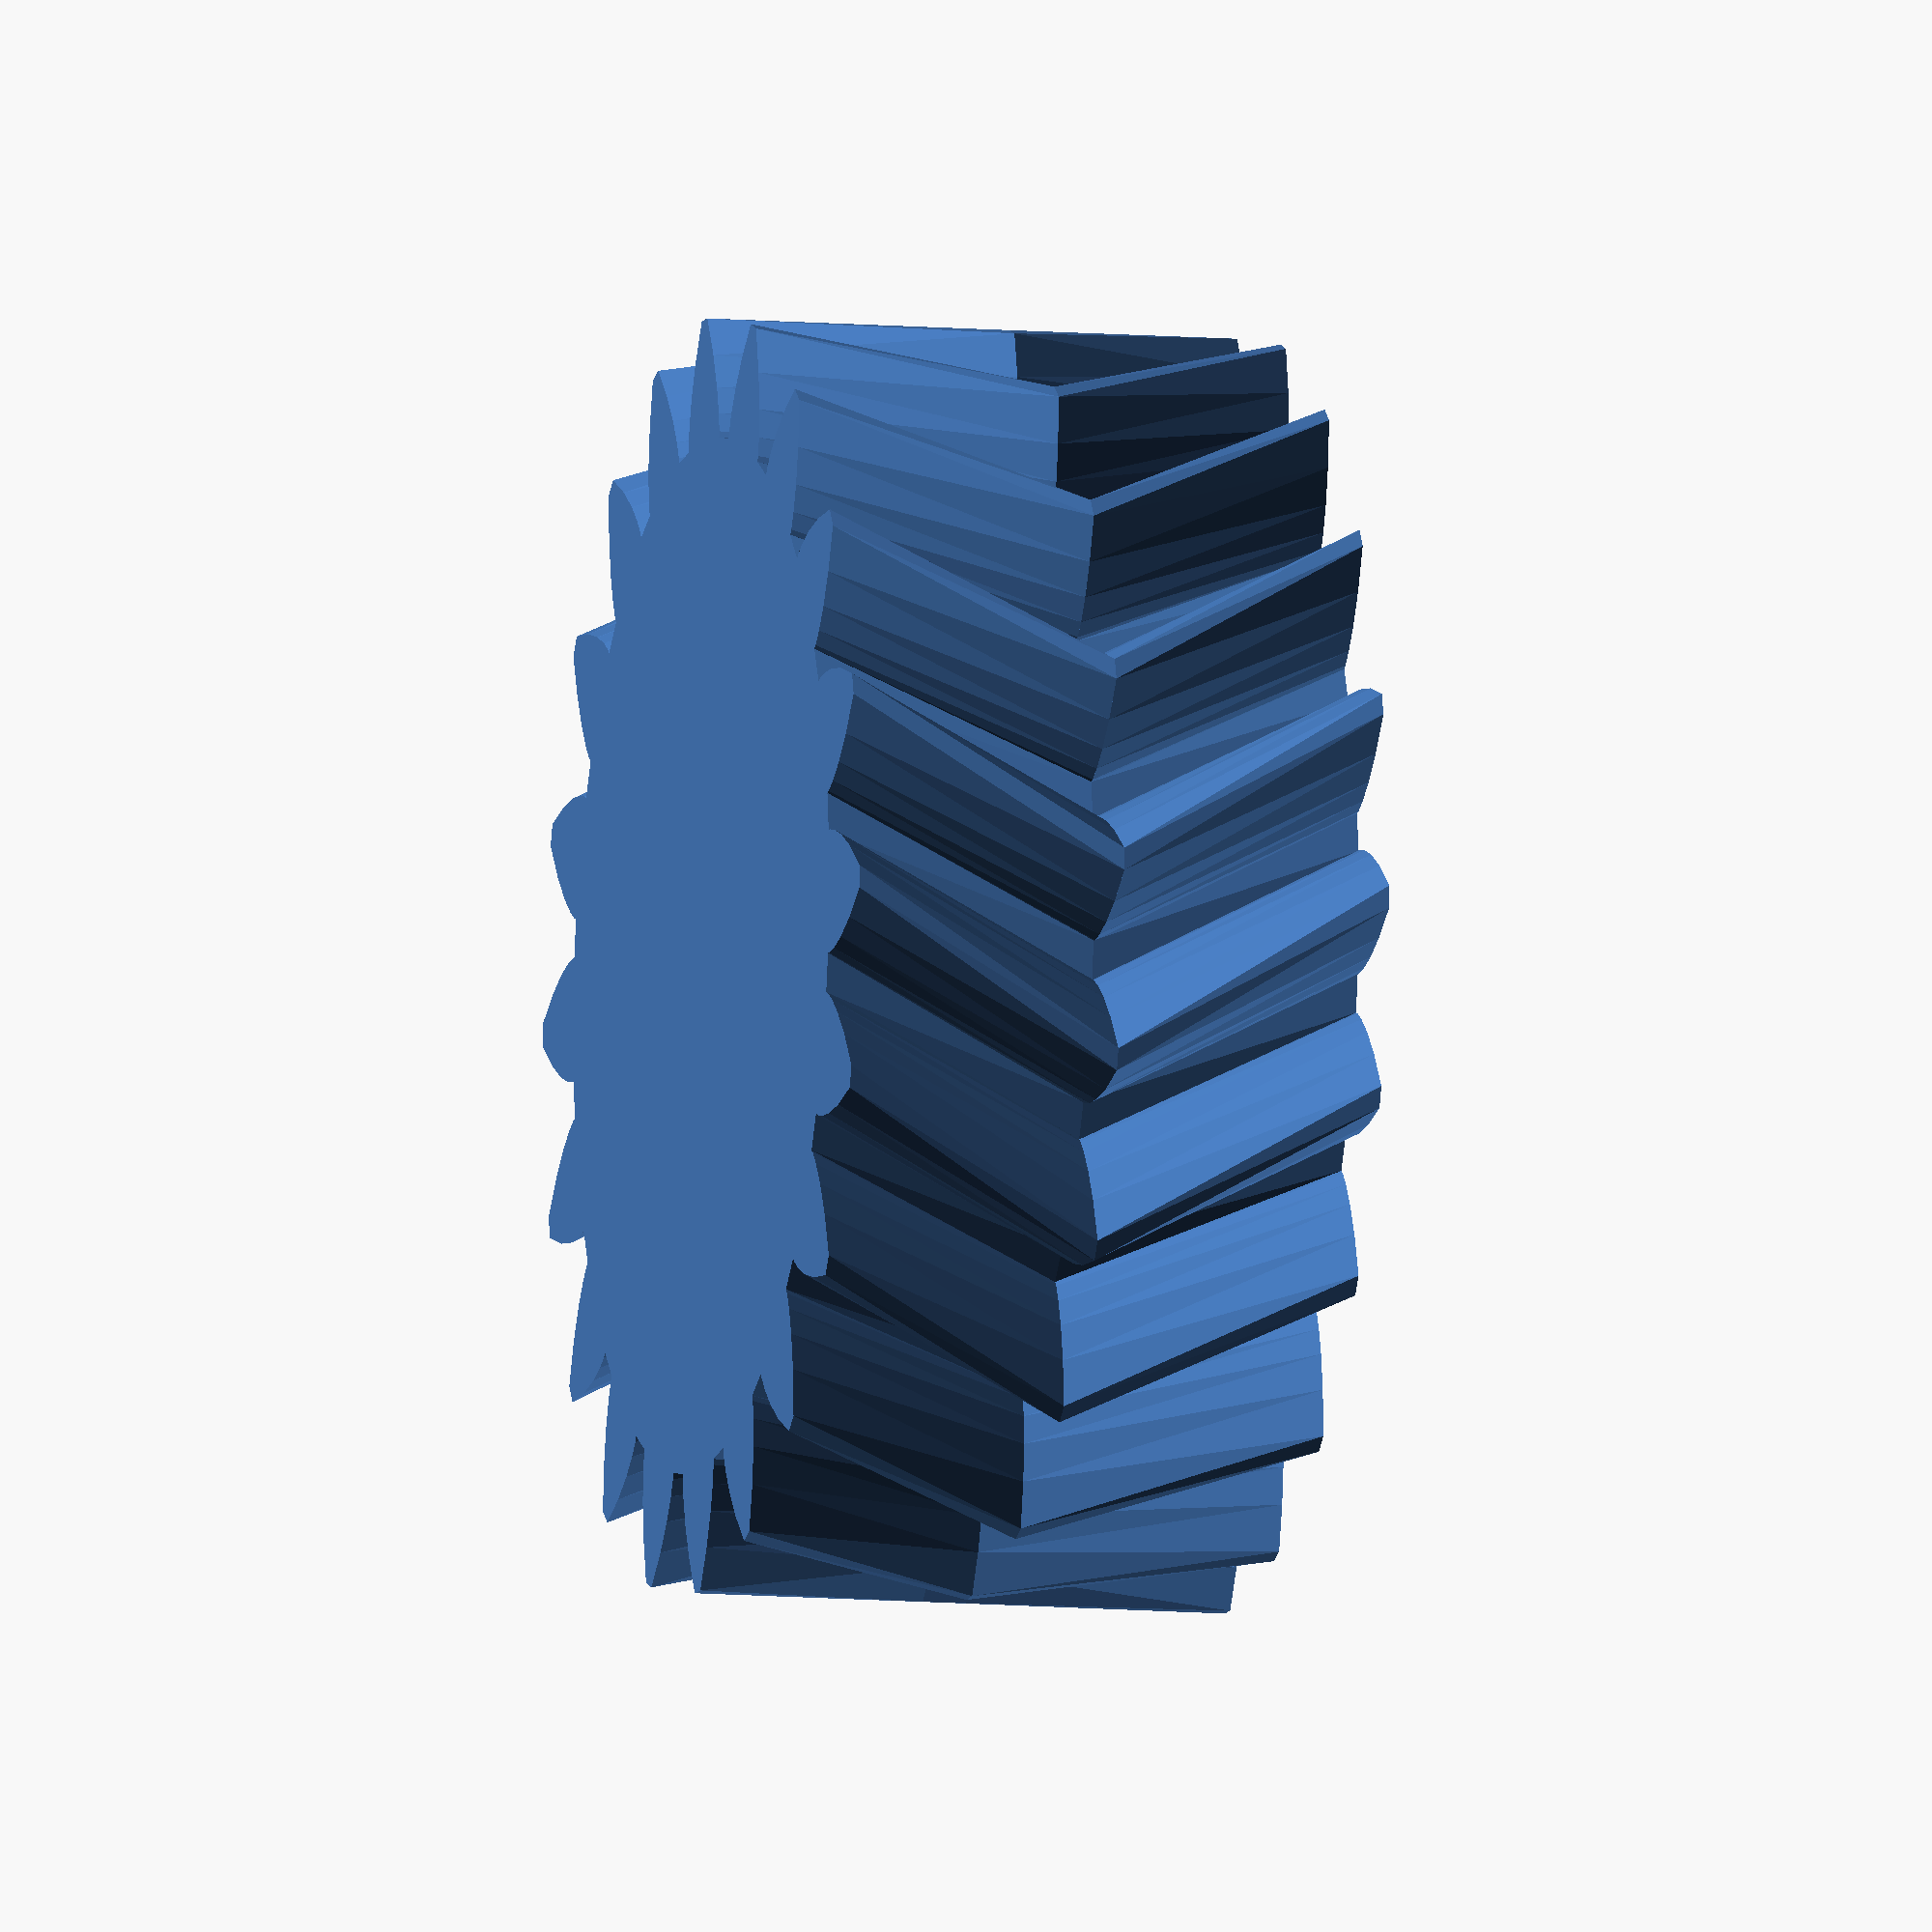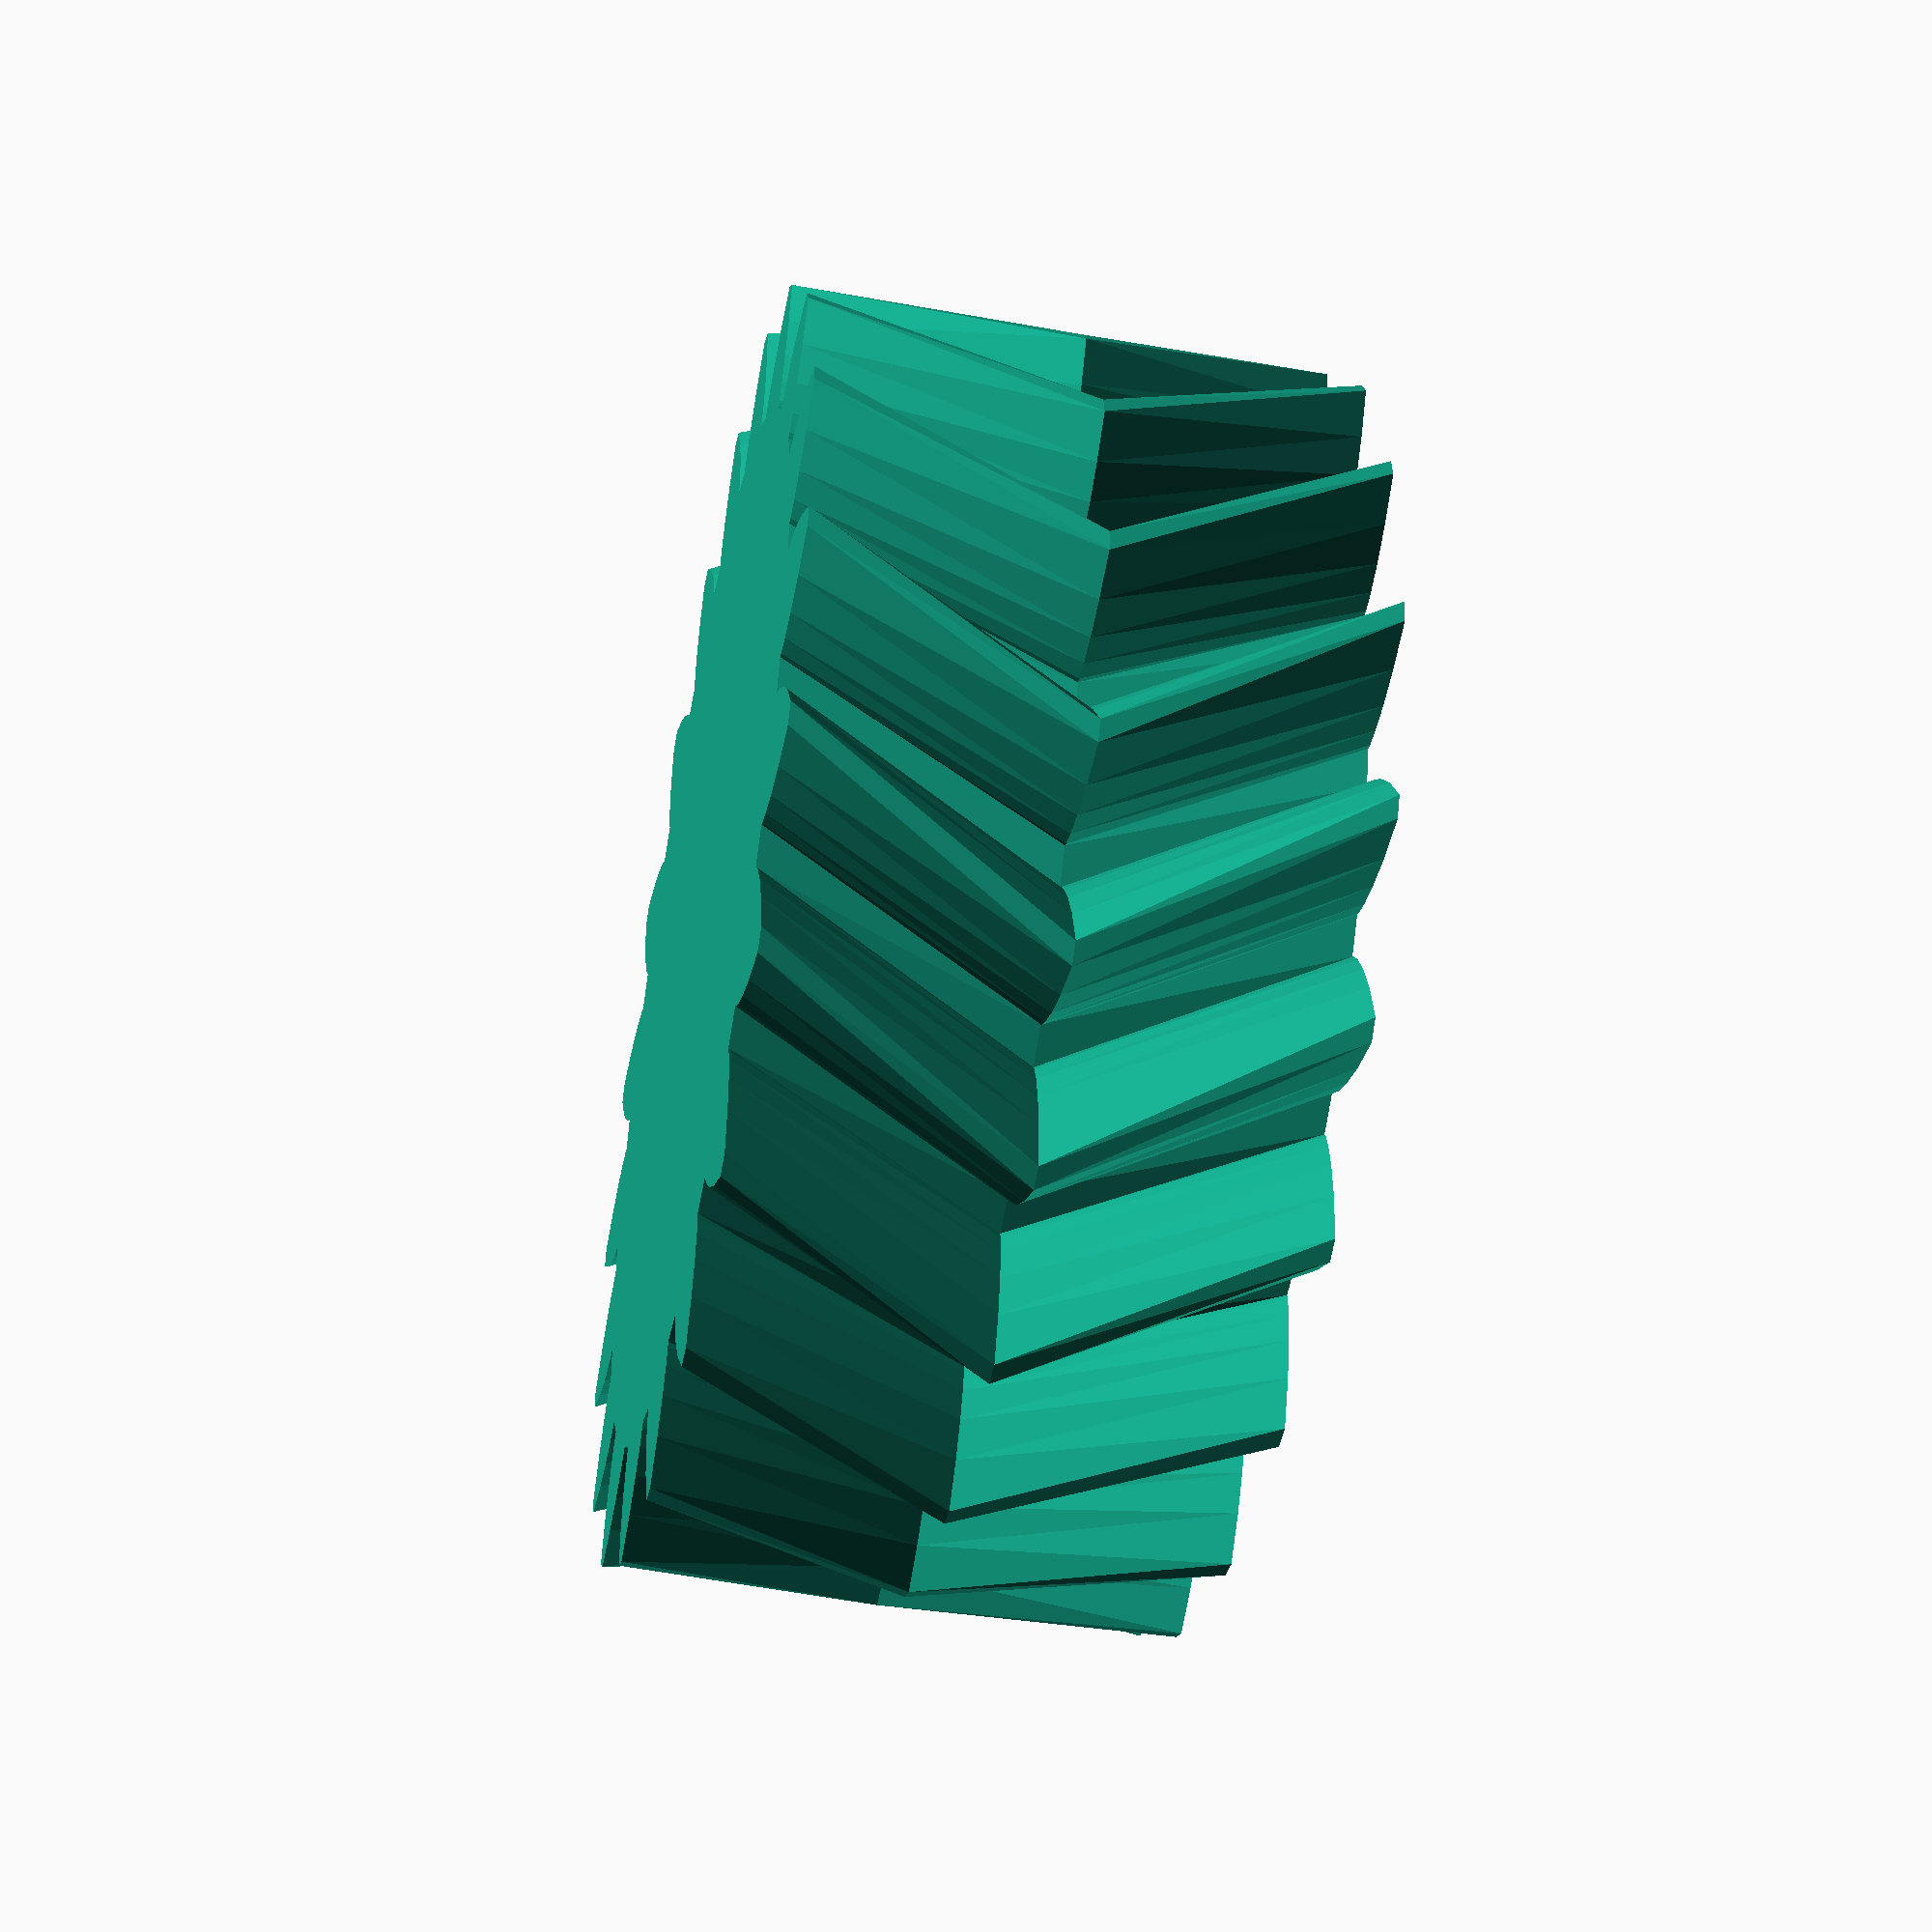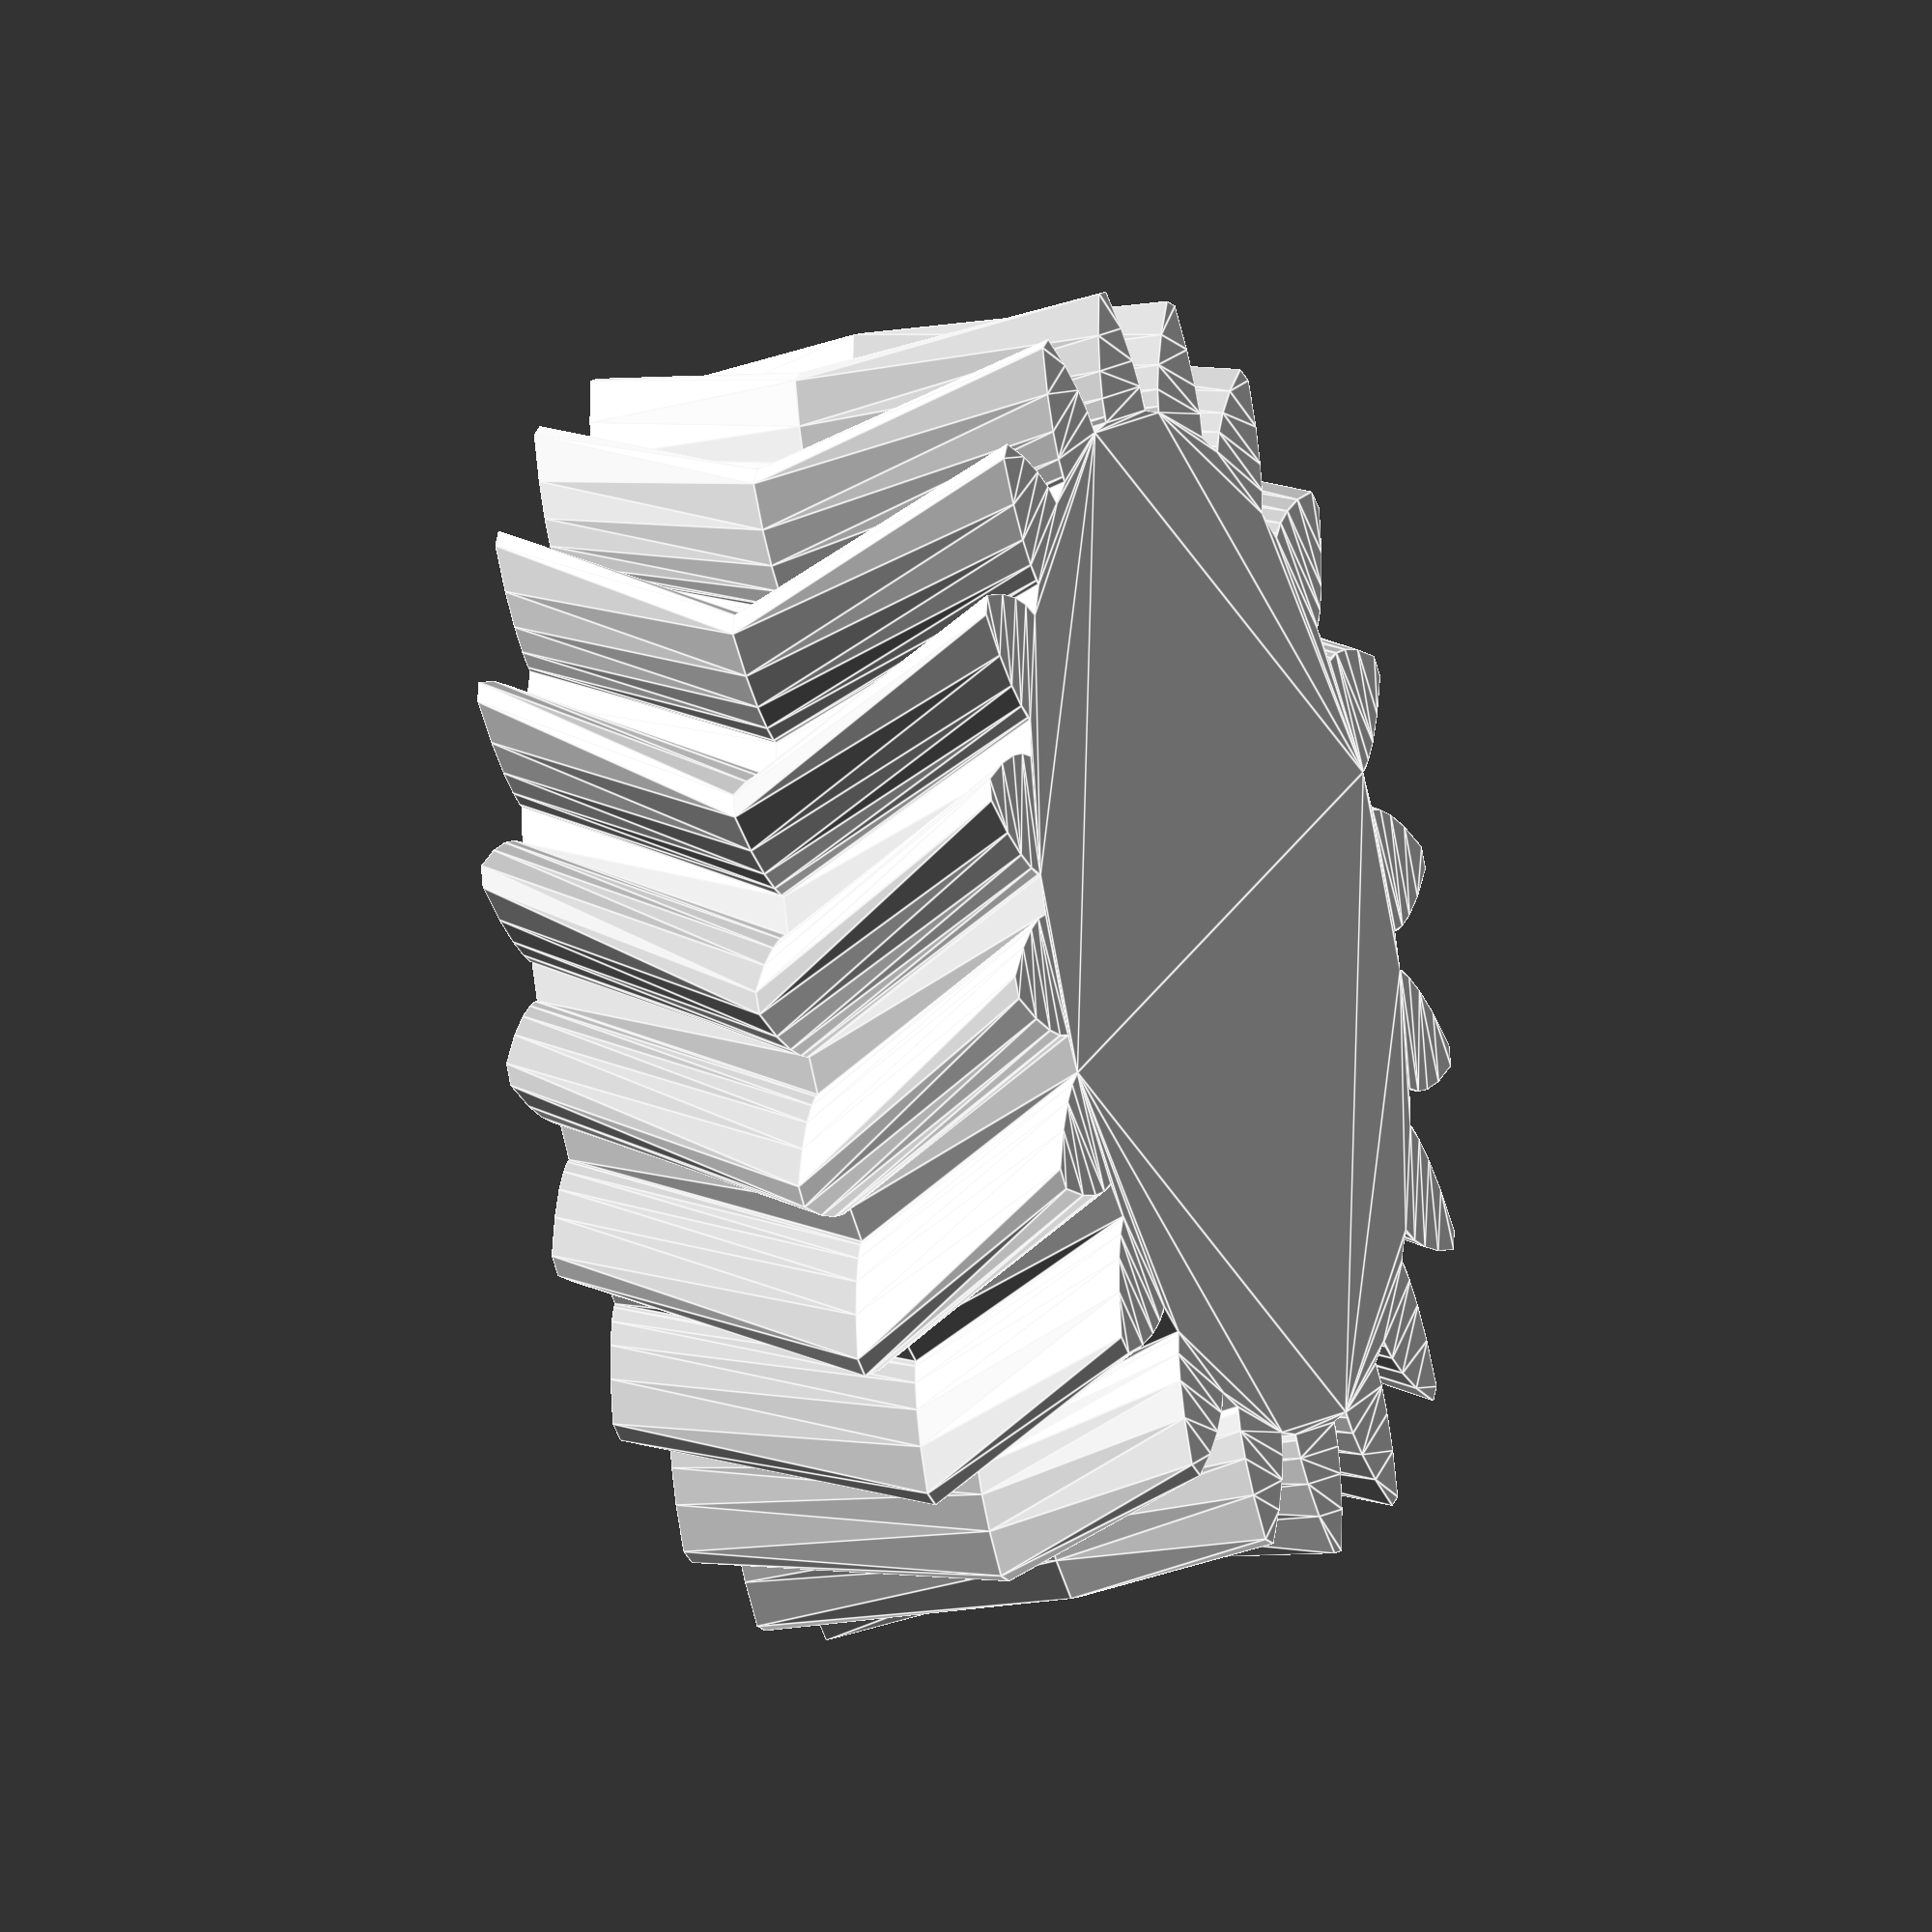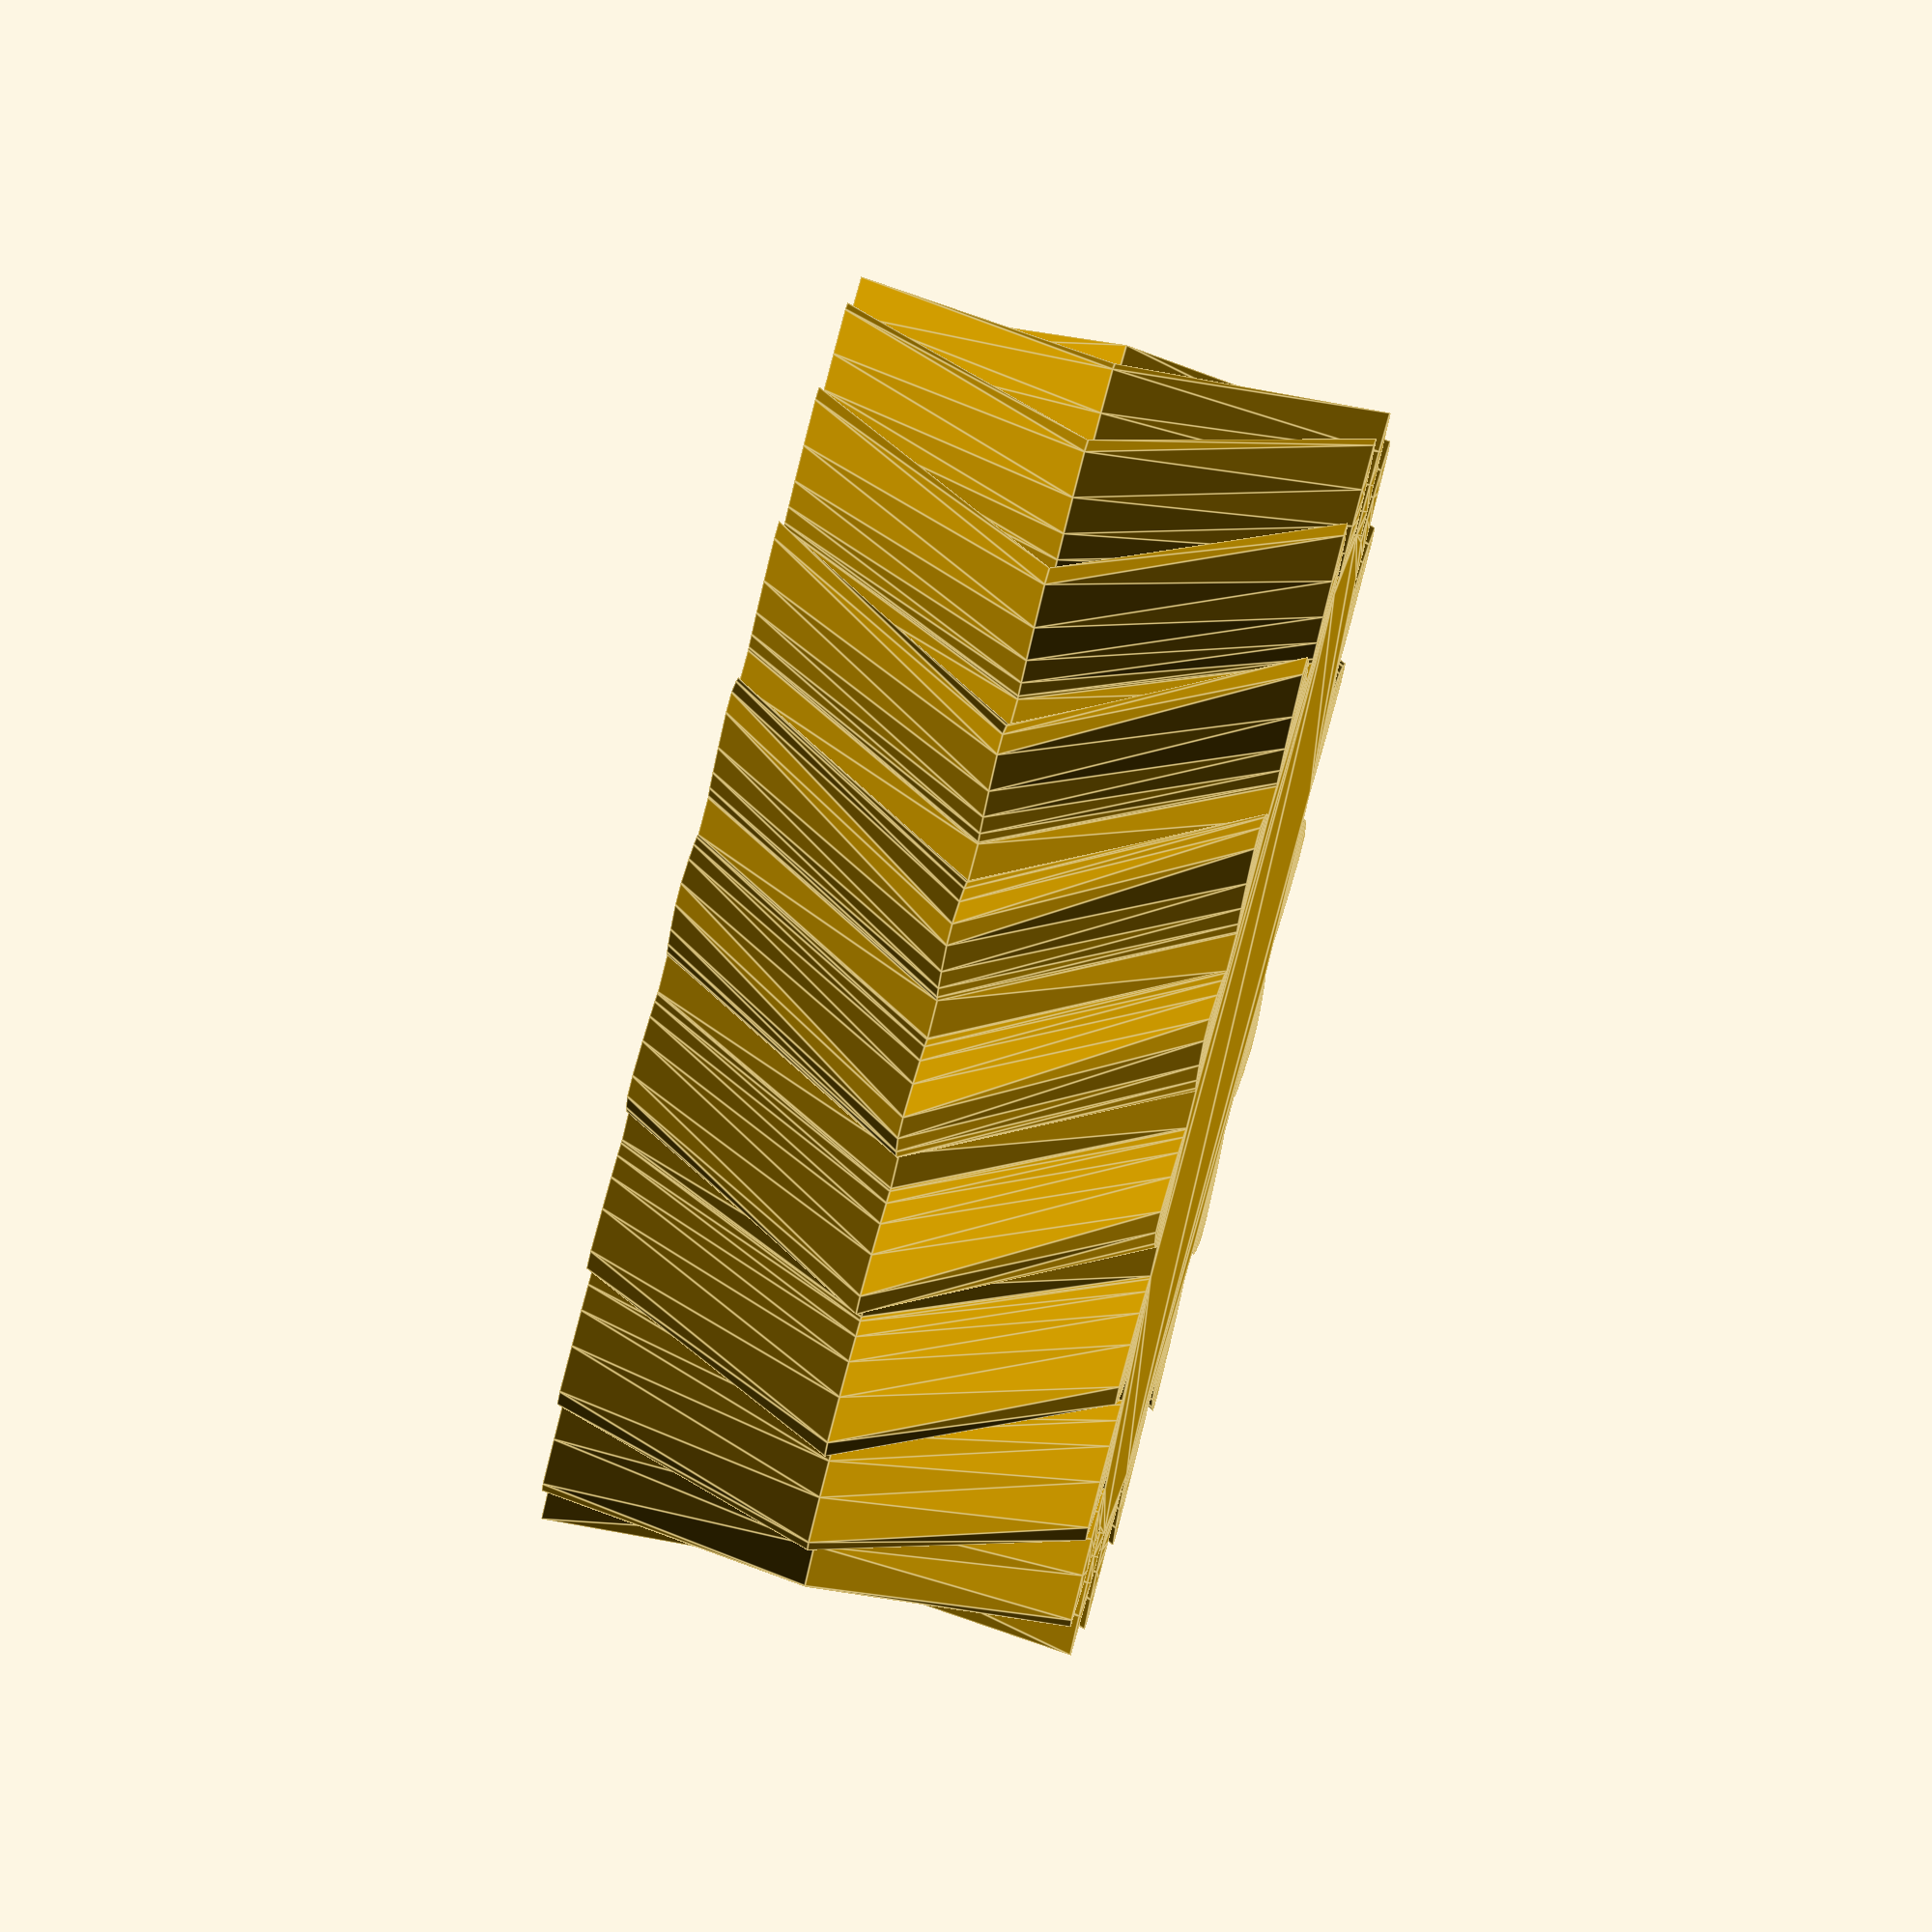
<openscad>
translate([0,0,0])gear20();
//gear40();

module gear20(){
union(){
difference(){
		gear(pitch_radius=16, teeth=20, height=7.5, helix_angle=30);
		translate([0,0,-1]){
			//cylinder(r=4.2,h=10);
			for(i=[0:3]){
				//rotate(i*90)translate([8,0,0])cylinder(r=2.1,h=10, $fn=10);
			}
		}
	}	
mirror([0,0,1]){difference(){
		gear(pitch_radius=16, teeth=20, height=7.5, helix_angle=30);
		translate([0,0,-1]){
			//cylinder(r=4.2,h=10);
			for(i=[0:3]){
				//rotate(i*90)translate([8,0,0])cylinder(r=2.1,h=10, $fn=10);
			}
		}
	}
}
}
}

module gear40(){

	difference(){
		rotate(36/8)gear(pitch_radius=32, teeth=40, height=7.5, helix_angle=-30);
		translate([0,0,-1]){
			//cylinder(r=4.2,h=10);
			for(i=[0:3]){
				//rotate(i*90)translate([8,0,0])cylinder(r=2.1,h=10,$fn=10);
				//rotate(i*90)translate([24,0,0])cylinder(r=2.1,h=10,$fn=10);
			}
		}
	}
mirror([0,0,1])difference(){
		rotate(36/8)gear(pitch_radius=32, teeth=40, height=7.5, helix_angle=-30);
		translate([0,0,-1]){
			//cylinder(r=4.2,h=10);
			for(i=[0:3]){
				//rotate(i*90)translate([8,0,0])cylinder(r=2.1,h=10,$fn=10);
				//rotate(i*90)translate([24,0,0])cylinder(r=2.1,h=10,$fn=10);
			}
		}
	}

}

/* GEAR */
module gear(
		pitch_radius,
		teeth,
		height,
		pressure_angle=28,
		clearance=0,
		backlash=0,
		involute_facets=5,
		helix_angle=0,
		helix_segments=1){
// Properties
base_radius=pitch_radius*cos(pressure_angle);
addendum = 2*pitch_radius/teeth;
circular_pitch = pitch_radius*6.28318531/teeth;
outside_radius = pitch_radius + addendum;
dedendum = addendum+clearance;
root_radius = pitch_radius-dedendum;
// Calculations
min_t=base_radius<root_radius?angle(root_radius,base_radius):0;
max_t=angle(outside_radius,base_radius);
delta_t=(max_t-min_t)/(involute_facets-1);
half_circular_thickness_angle = 28.64788976/pitch_radius*(circular_pitch-backlash)*.5;
pitch_involute_point=involute(angle(pitch_radius,base_radius),base_radius);
offset=atan2(pitch_involute_point[1],pitch_involute_point[0]);
// Construction
linear_extrude(height=height,twist=tan(-helix_angle)*height*57.29577951/pitch_radius,slices=helix_segments,convexity=teeth){
	circle(r=root_radius,$fn=teeth);
	for(i=[0:involute_facets-2]){
		assign(point1=rotate(involute(min_t+i*delta_t,base_radius),-offset-half_circular_thickness_angle),
		point2=rotate(involute(min_t+(i+1)*delta_t,base_radius),-offset-half_circular_thickness_angle),
		delta_theta=360/teeth){
			for(theta=[0:teeth-1]){
				rotate(theta*delta_theta)
					polygon(points=[[0,0],point1,point2,mirror(point2),mirror(point1)],paths=[[0,1,2,3,4]]);
			}
		}
	}
}}

/* RACK GEAR */
module rack(
		mating_pitch_radius,
		mating_teeth,
		teeth,
		height,
		base_depth,
		pressure_angle=28,
		clearance=0,
		backlash=0,
		helix_angle=0){
// Properties
addendum=2*mating_pitch_radius/mating_teeth;
dedendum=addendum+clearance;
offset_a=tan(pressure_angle)*addendum;
offset_d=tan(pressure_angle)*dedendum;
half_tooth_width=mating_pitch_radius*1.57079633/mating_teeth;
helix_offset=tan(helix_angle)*height;
// Construct teeth
for(i=[0:teeth-1]){
	translate([i*half_tooth_width*4-half_tooth_width,0,0])
		polyhedron(points=[[-offset_d+backlash/4,-dedendum,0],[offset_a+backlash/4,addendum,0],[2*half_tooth_width-offset_a-backlash/4,addendum,0],[2*half_tooth_width+offset_d-backlash/4,-dedendum,0],[-offset_d+backlash/4+helix_offset,-dedendum,height],[offset_a+backlash/4+helix_offset,addendum,height],[2*half_tooth_width-offset_a-backlash/4+helix_offset,addendum,height],[2*half_tooth_width+offset_d-backlash/4+helix_offset,-dedendum,height]],triangles=[[0,1,2],[2,3,0],[4,5,6],[6,7,4],[0,1,4],[1,4,5],[1,2,5],[5,6,2],[2,3,6],[6,7,3],[0,3,4],[4,7,3]],convexity=1);
}
// Construct base
if(base_depth<dedendum){echo("ERROR: Rack base_depth too small.");}
x=-offset_d-half_tooth_width+backlash/4;
y=-base_depth;
x2=x+helix_offset;
width=half_tooth_width*4*(teeth-1)+half_tooth_width*2+2*offset_d-backlash/2;
length=base_depth-dedendum;
polyhedron(points=[[x,y,0],[x,y+length,0],[x+width,y+length,0],[x+width,y,0],[x2,y,height],[x2,y+length,height],[x2+width,y+length,height],[x2+width,y,height]],triangles=[[0,1,2],[2,3,0],[4,5,6],[6,7,4],[0,1,4],[1,4,5],[1,2,5],[5,6,2],[2,3,6],[6,7,3],[0,3,4],[4,7,3]]);
}

/* FUNCTIONS */
function toRadians(angle) = angle*0.01745329;
function toDegrees(angle) = angle*57.29577951;
function rotate(point,angle)=[point[0]*cos(angle)-point[1]*sin(angle), point[1]*cos(angle)+point[0]*sin(angle)];
function mirror(point)=[point[0],-point[1]];
// [x,y] for 't' on parametric involute with base radius 'b'
	function involute(t,b)=b*[cos(t)+toRadians(t)*sin(t),sin(t)-toRadians(t)*cos(t)];
// 't' for parametric involute with base radius 'b' at radius 'r'
	function angle(r,b)=toDegrees(sqrt(pow(r/b,2)-1));

</openscad>
<views>
elev=8.7 azim=268.8 roll=75.7 proj=o view=solid
elev=45.4 azim=187.8 roll=78.3 proj=p view=wireframe
elev=205.8 azim=315.6 roll=68.5 proj=o view=edges
elev=278.5 azim=131.9 roll=104.6 proj=o view=edges
</views>
